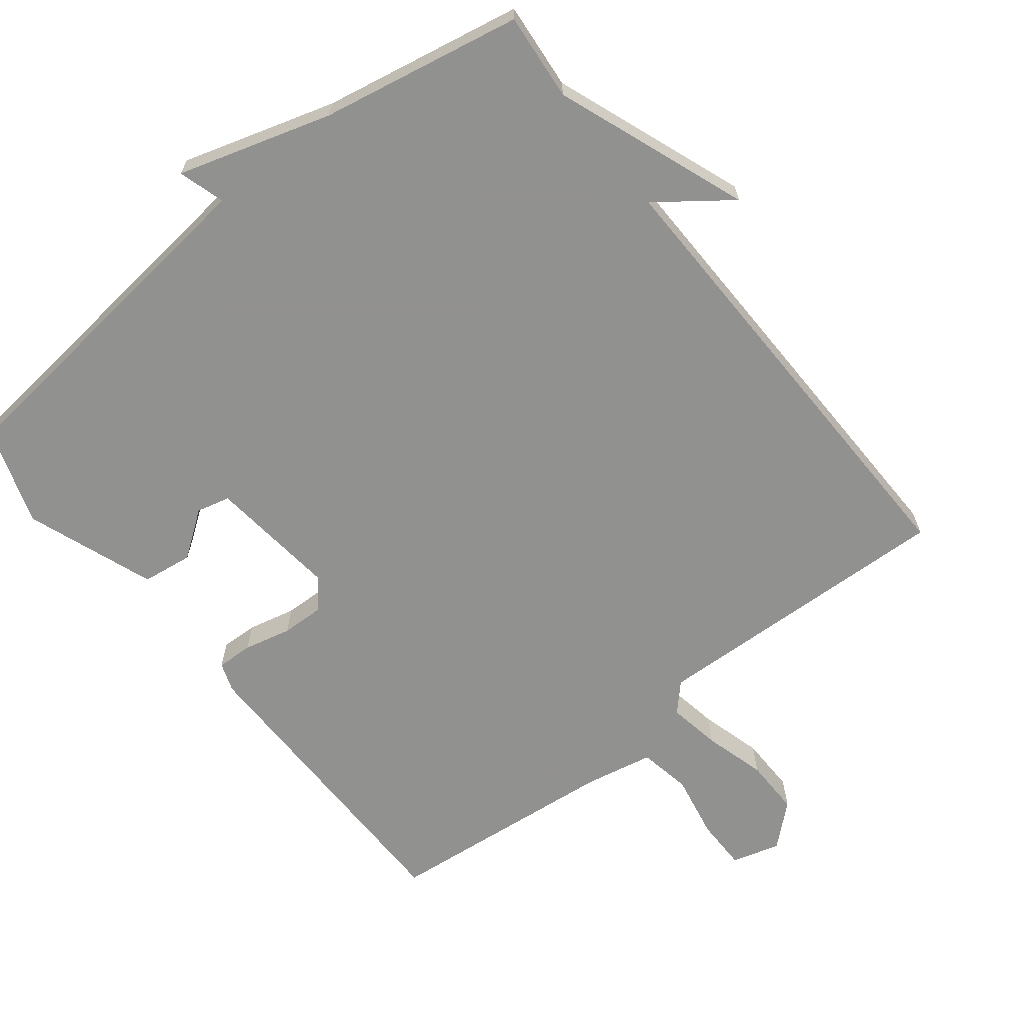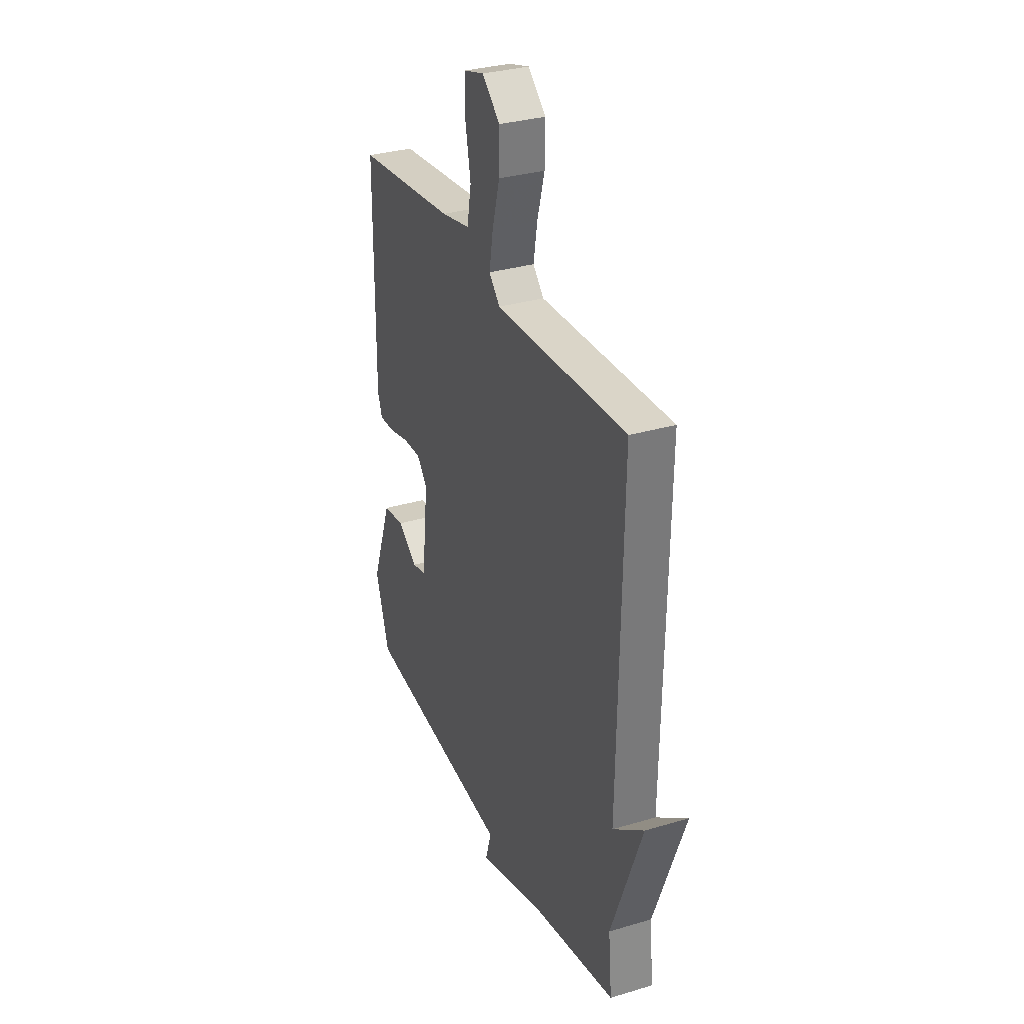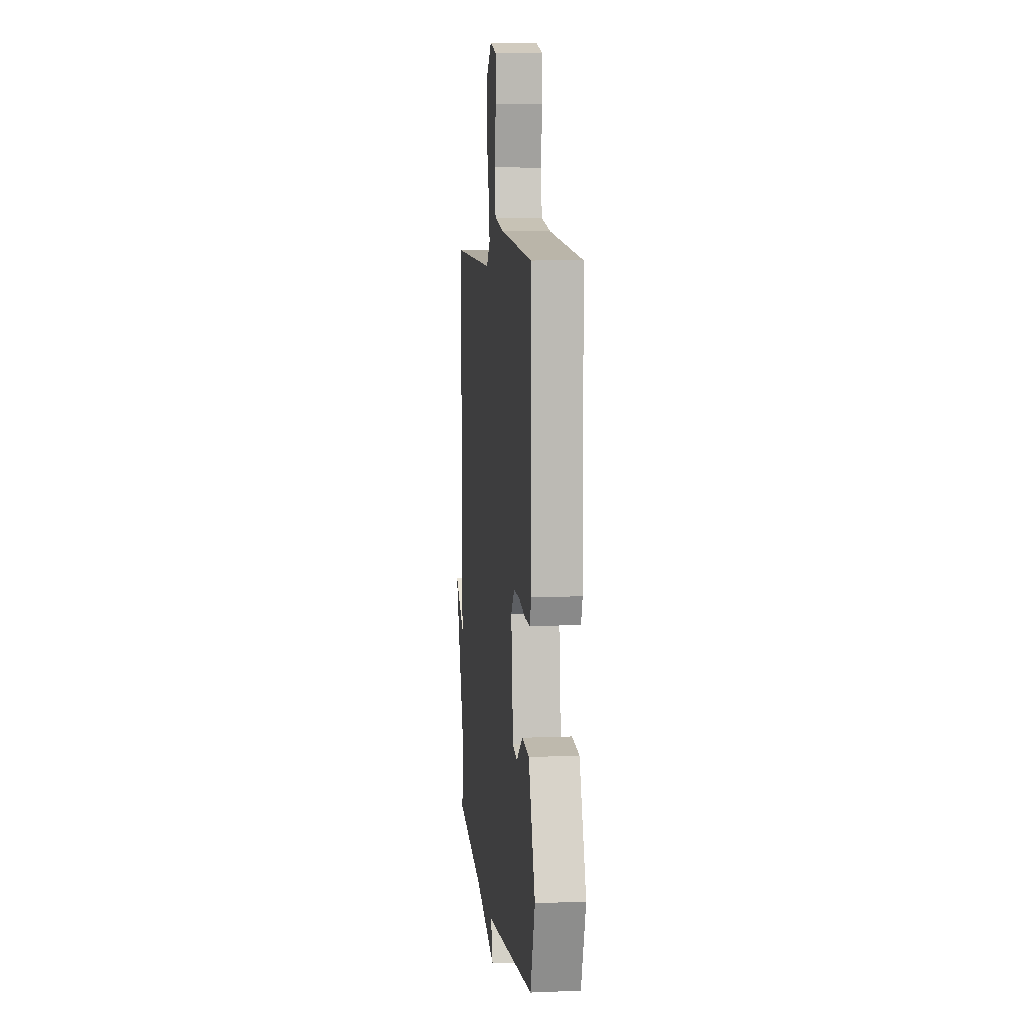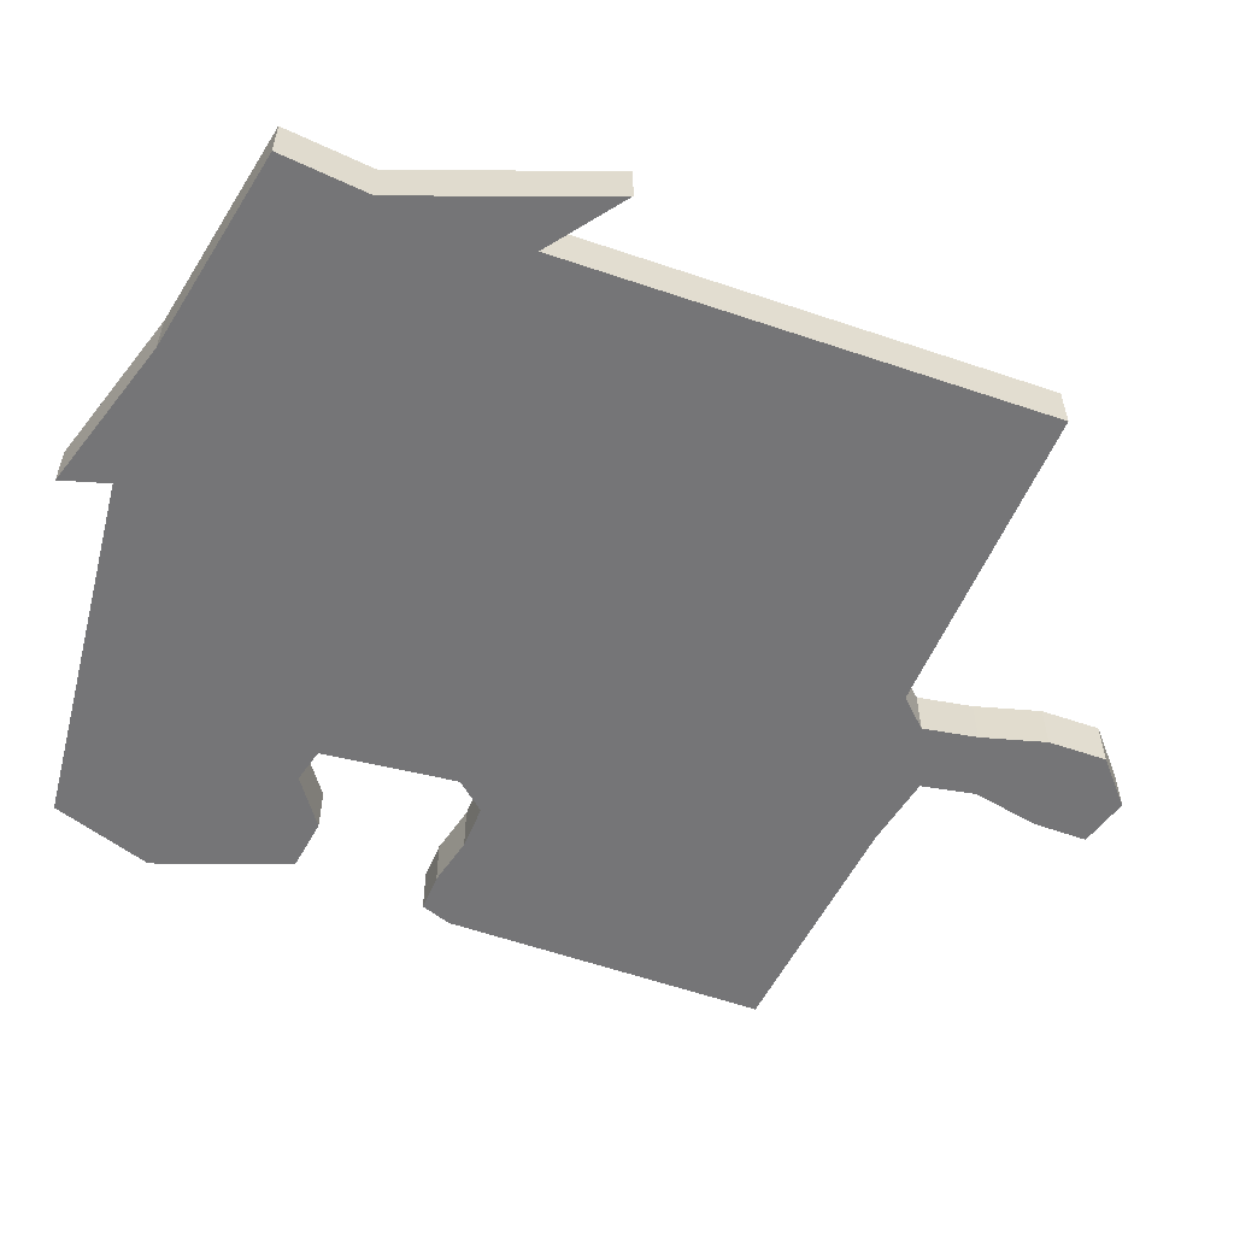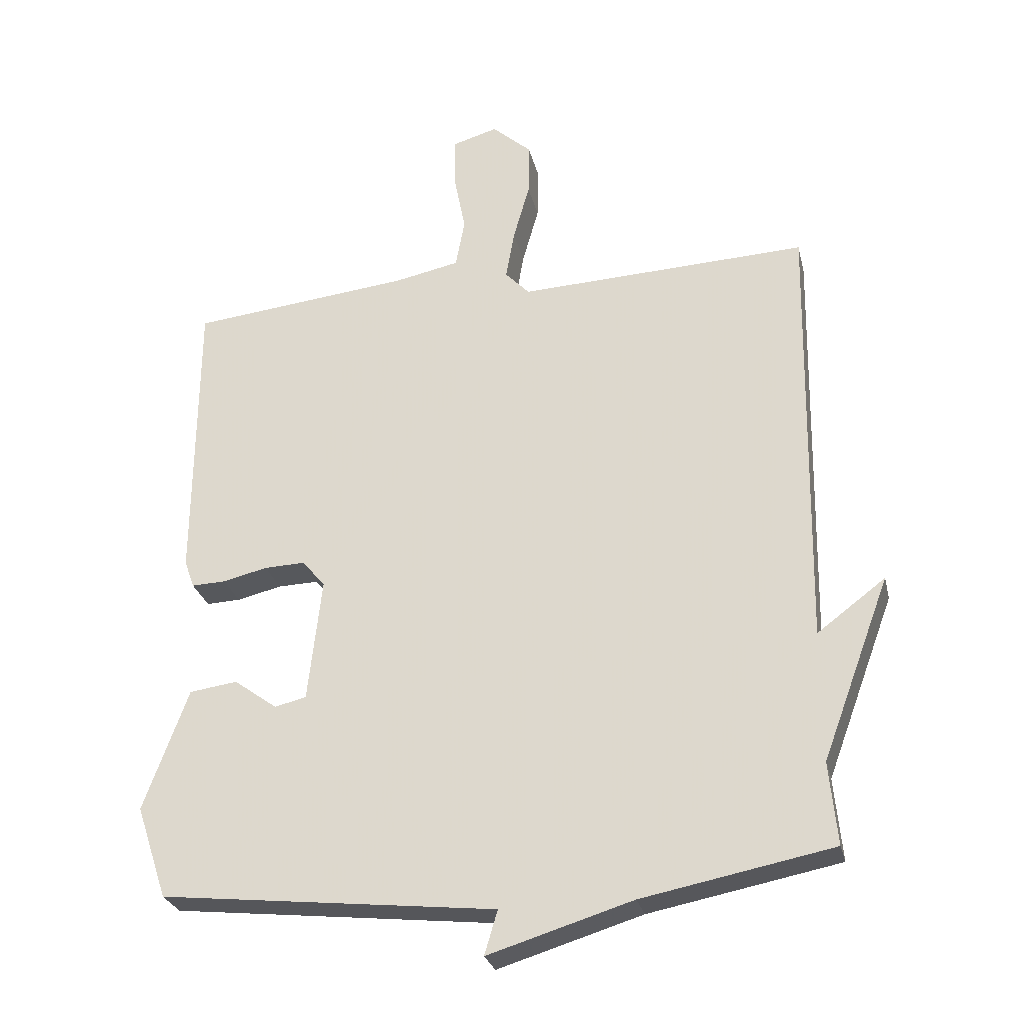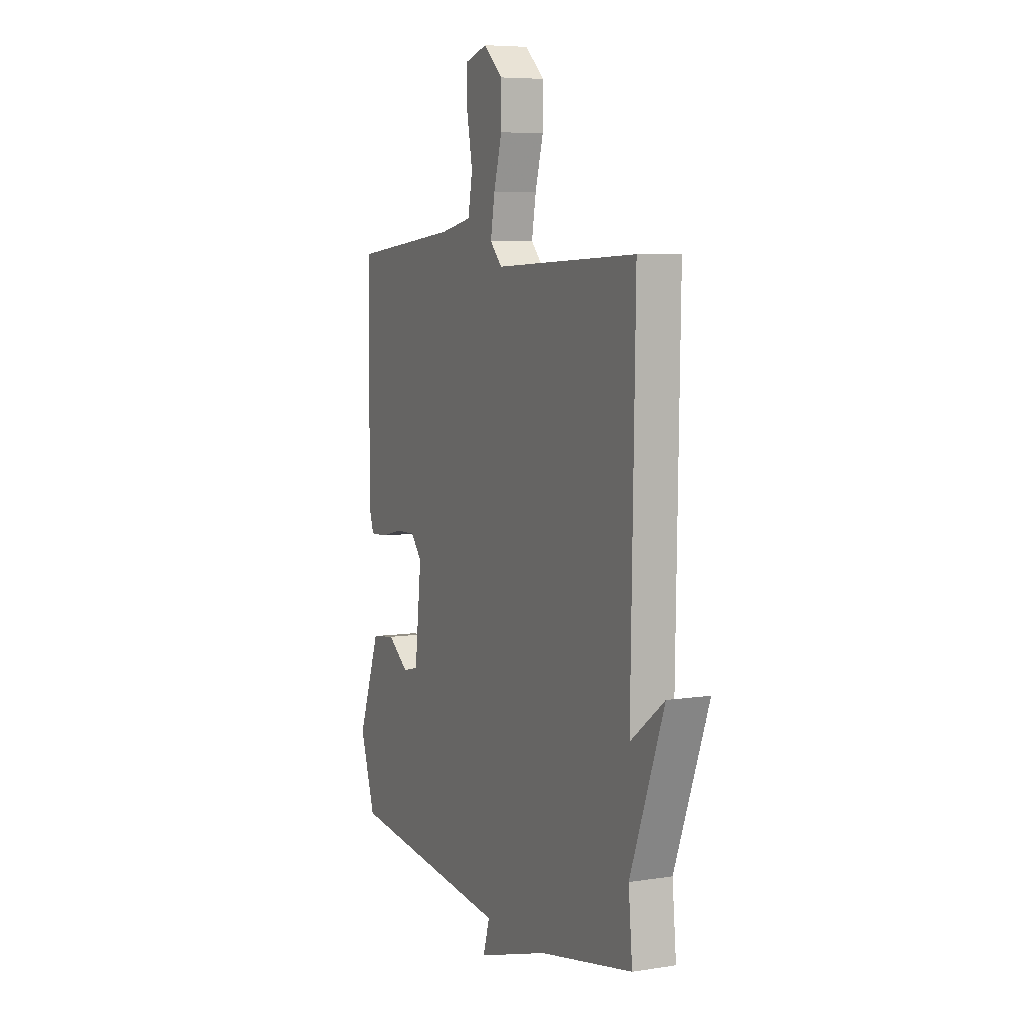
<metadata>
{"format":"obj","ext":"obj","renderer":"f3d","projection":"perspective","resolution":1024,"background":"white","views":[{"elev":-66.0,"azim":-141.6,"up":"+Y"},{"elev":32.0,"azim":-112.7,"up":"+Z"},{"elev":7.4,"azim":83.4,"up":"+Z"},{"elev":-56.6,"azim":-110.6,"up":"+Y"},{"elev":-27.5,"azim":-166.9,"up":"+Z"},{"elev":6.5,"azim":-114.8,"up":"+Z"}]}
</metadata>
<code>
v -0.5 0.07 0.5
v -0.058 0.07 0.481
v -0.021 0.07 0.52
v -0.034 0.07 0.595
v -0.059 0.07 0.684
v -0.06 0.07 0.766
v 0 0.07 0.819
v 0.069 0.07 0.799
v 0.069 0.07 0.724
v 0.051 0.07 0.631
v 0.065 0.07 0.556
v 0.163 0.07 0.536
v 0.5 0.07 0.5
v 0.503 0.07 0.051
v 0.488 0.07 0.009
v 0.436 0.07 0.011
v 0.368 0.07 0.027
v 0.306 0.07 0.029
v 0.271 0.07 -0.012
v 0.292 0.07 -0.2
v 0.34 0.07 -0.212
v 0.406 0.07 -0.164
v 0.479 0.07 -0.174
v 0.547 0.07 -0.359
v 0.5 0.07 -0.5
v -0.01 0.07 -0.556
v 0.01 0.07 -0.623
v -0.21 0.07 -0.556
v -0.5 0.07 -0.5
v -0.488 0.07 -0.374
v -0.592 0.07 -0.096
v -0.488 0.07 -0.174
v -0.5 0 0.5
v -0.058 0 0.481
v -0.021 0 0.52
v -0.034 0 0.595
v -0.059 0 0.684
v -0.06 0 0.766
v 0 0 0.819
v 0.069 0 0.799
v 0.069 0 0.724
v 0.051 0 0.631
v 0.065 0 0.556
v 0.163 0 0.536
v 0.5 0 0.5
v 0.503 0 0.051
v 0.488 0 0.009
v 0.436 0 0.011
v 0.368 0 0.027
v 0.306 0 0.029
v 0.271 0 -0.012
v 0.292 0 -0.2
v 0.34 0 -0.212
v 0.406 0 -0.164
v 0.479 0 -0.174
v 0.547 0 -0.359
v 0.5 0 -0.5
v -0.01 0 -0.556
v 0.01 0 -0.623
v -0.21 0 -0.556
v -0.5 0 -0.5
v -0.488 0 -0.374
v -0.592 0 -0.096
v -0.488 0 -0.174
f 30 31 32
f 28 29 30
f 28 30 32
f 27 28 32
f 26 27 32
f 24 25 26
f 23 24 26
f 22 23 26
f 21 22 26
f 20 21 26 32
f 32 1 2
f 20 32 2
f 19 20 2
f 15 16 17
f 14 15 17
f 13 14 17
f 12 13 17
f 11 12 17 18
f 8 9 10
f 7 8 10
f 6 7 10
f 5 6 10
f 4 5 10
f 3 4 10 11
f 11 18 19
f 3 11 19
f 2 3 19
f 64 63 62
f 62 61 60
f 64 62 60
f 64 60 59
f 64 59 58
f 58 57 56
f 58 56 55
f 58 55 54
f 58 54 53
f 64 58 53 52
f 34 33 64
f 34 64 52
f 34 52 51
f 49 48 47
f 49 47 46
f 49 46 45
f 49 45 44
f 50 49 44 43
f 42 41 40
f 42 40 39
f 42 39 38
f 42 38 37
f 42 37 36
f 43 42 36 35
f 51 50 43
f 51 43 35
f 51 35 34
f 1 33 34 2
f 2 34 35 3
f 3 35 36 4
f 4 36 37 5
f 5 37 38 6
f 6 38 39 7
f 7 39 40 8
f 8 40 41 9
f 9 41 42 10
f 10 42 43 11
f 11 43 44 12
f 12 44 45 13
f 13 45 46 14
f 14 46 47 15
f 15 47 48 16
f 16 48 49 17
f 17 49 50 18
f 18 50 51 19
f 19 51 52 20
f 20 52 53 21
f 21 53 54 22
f 22 54 55 23
f 23 55 56 24
f 24 56 57 25
f 25 57 58 26
f 26 58 59 27
f 27 59 60 28
f 28 60 61 29
f 29 61 62 30
f 30 62 63 31
f 31 63 64 32
f 32 64 33 1

</code>
